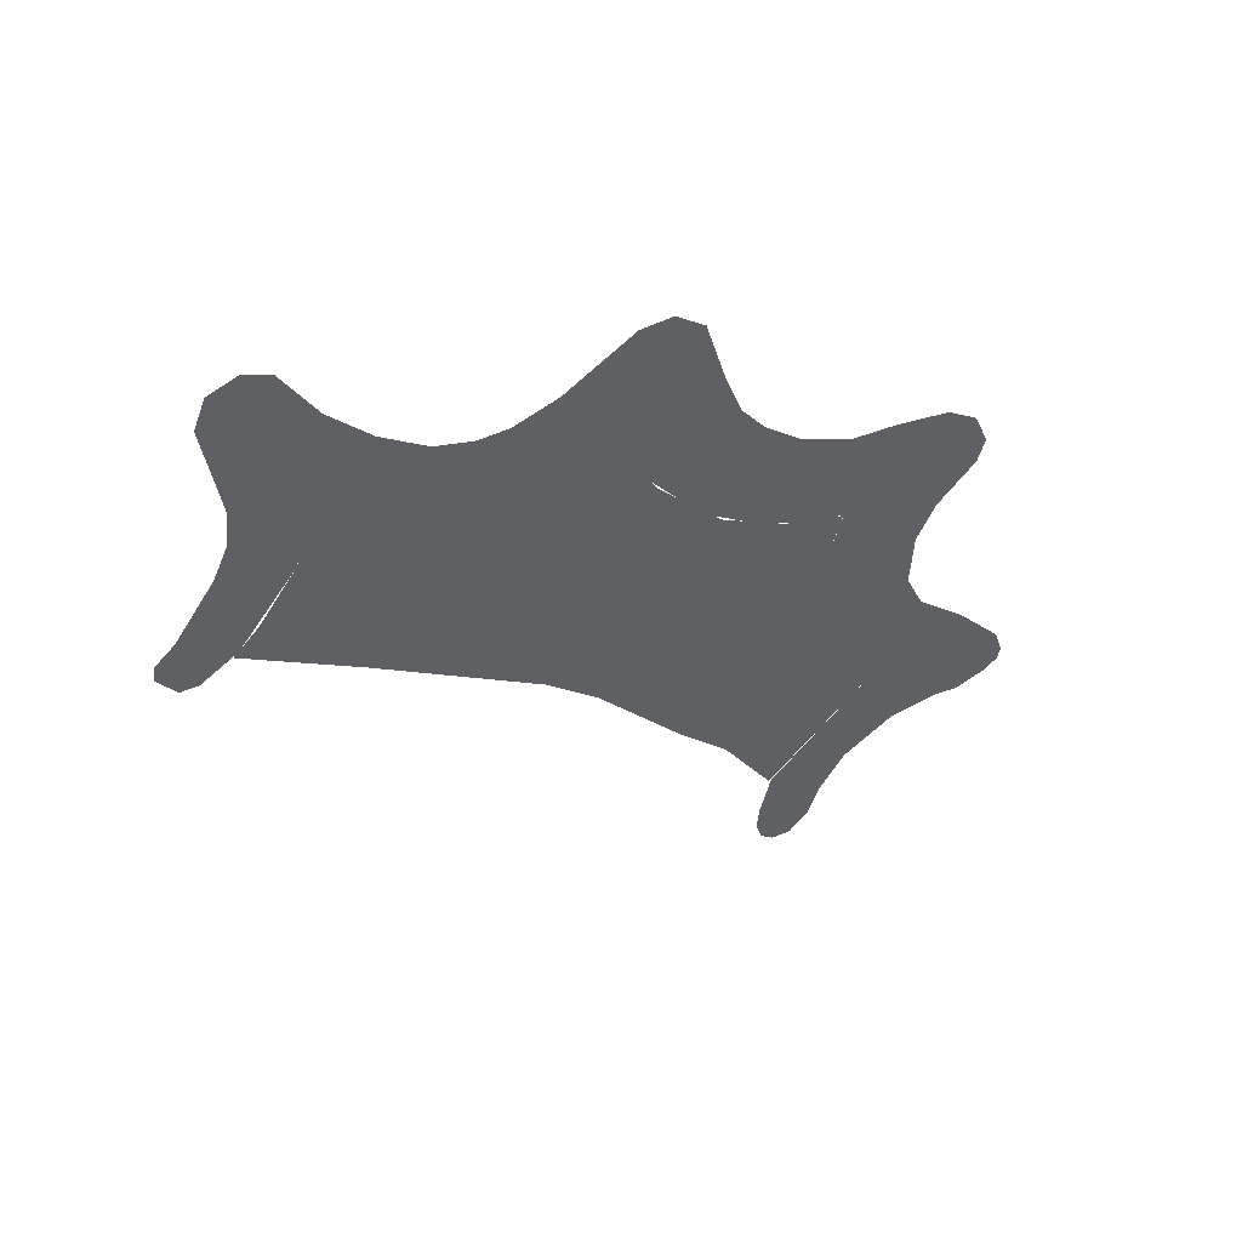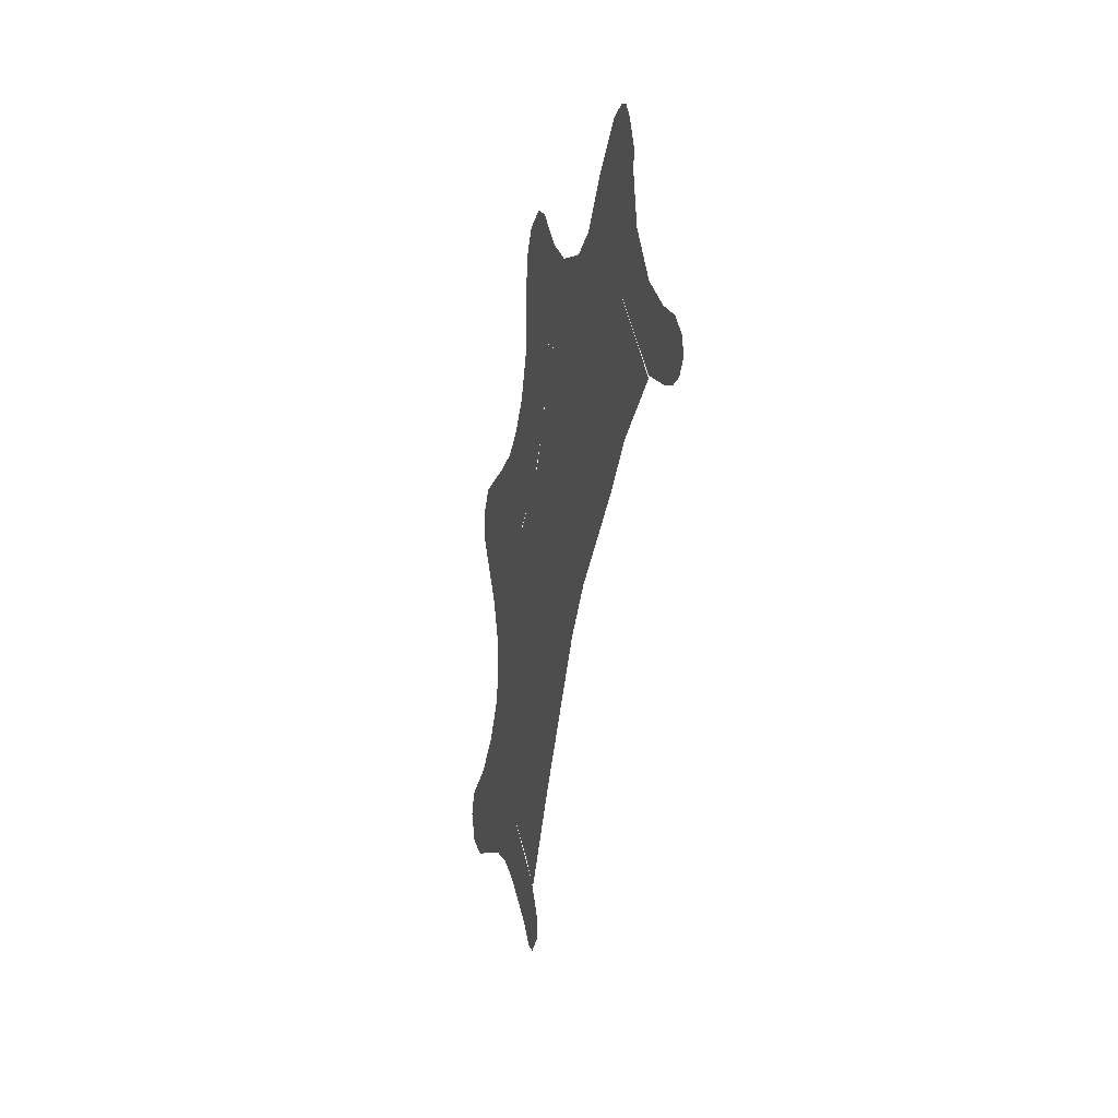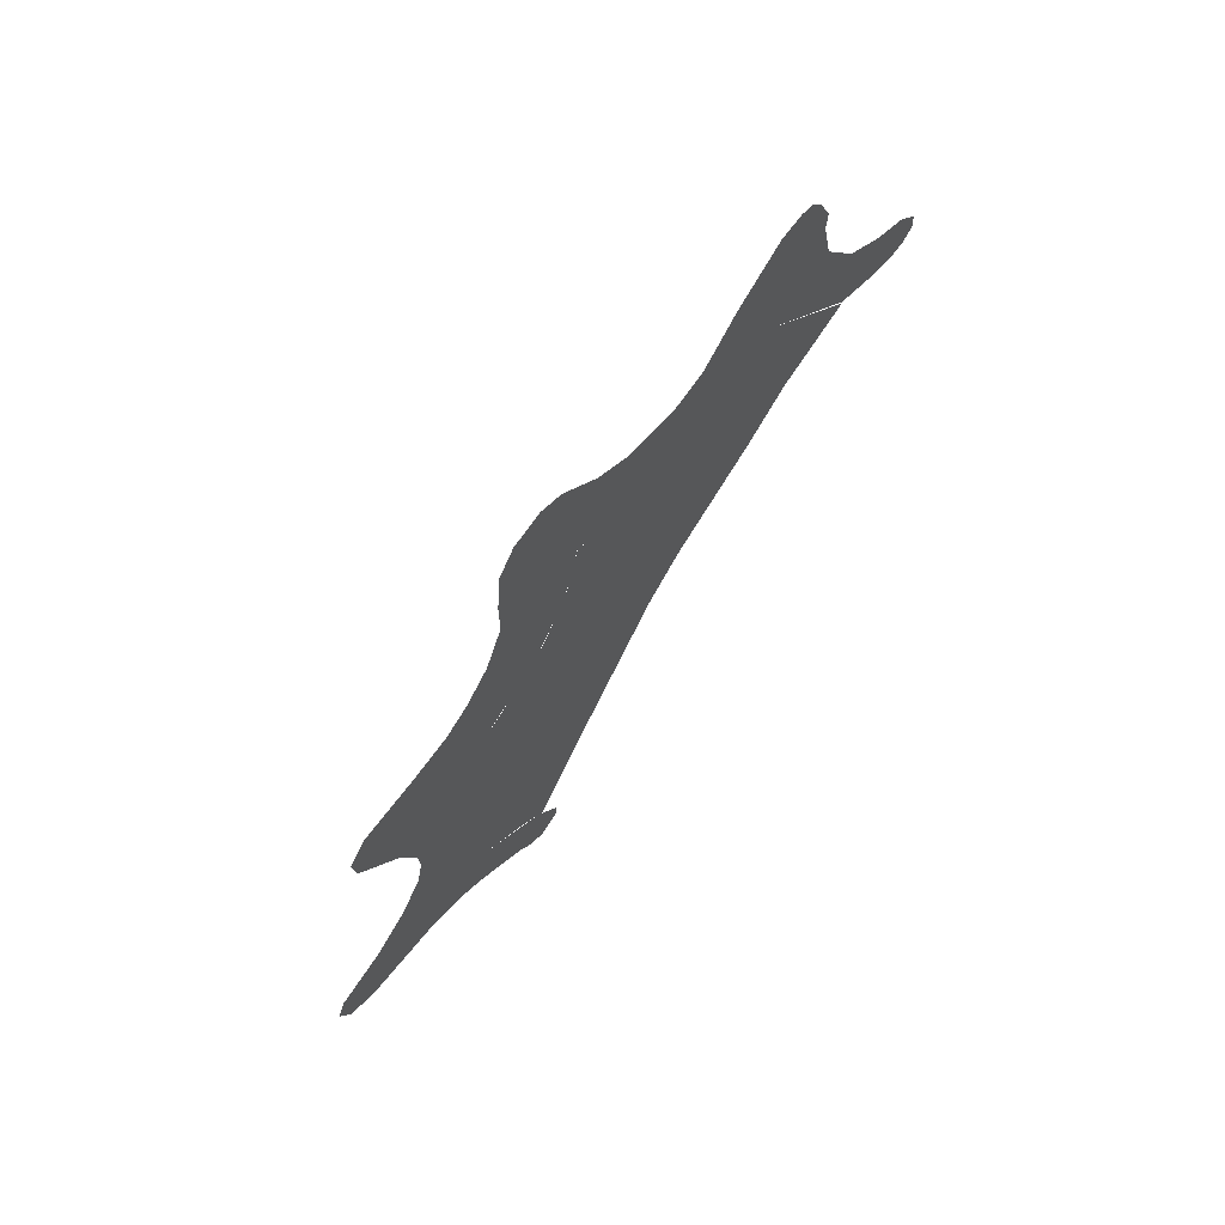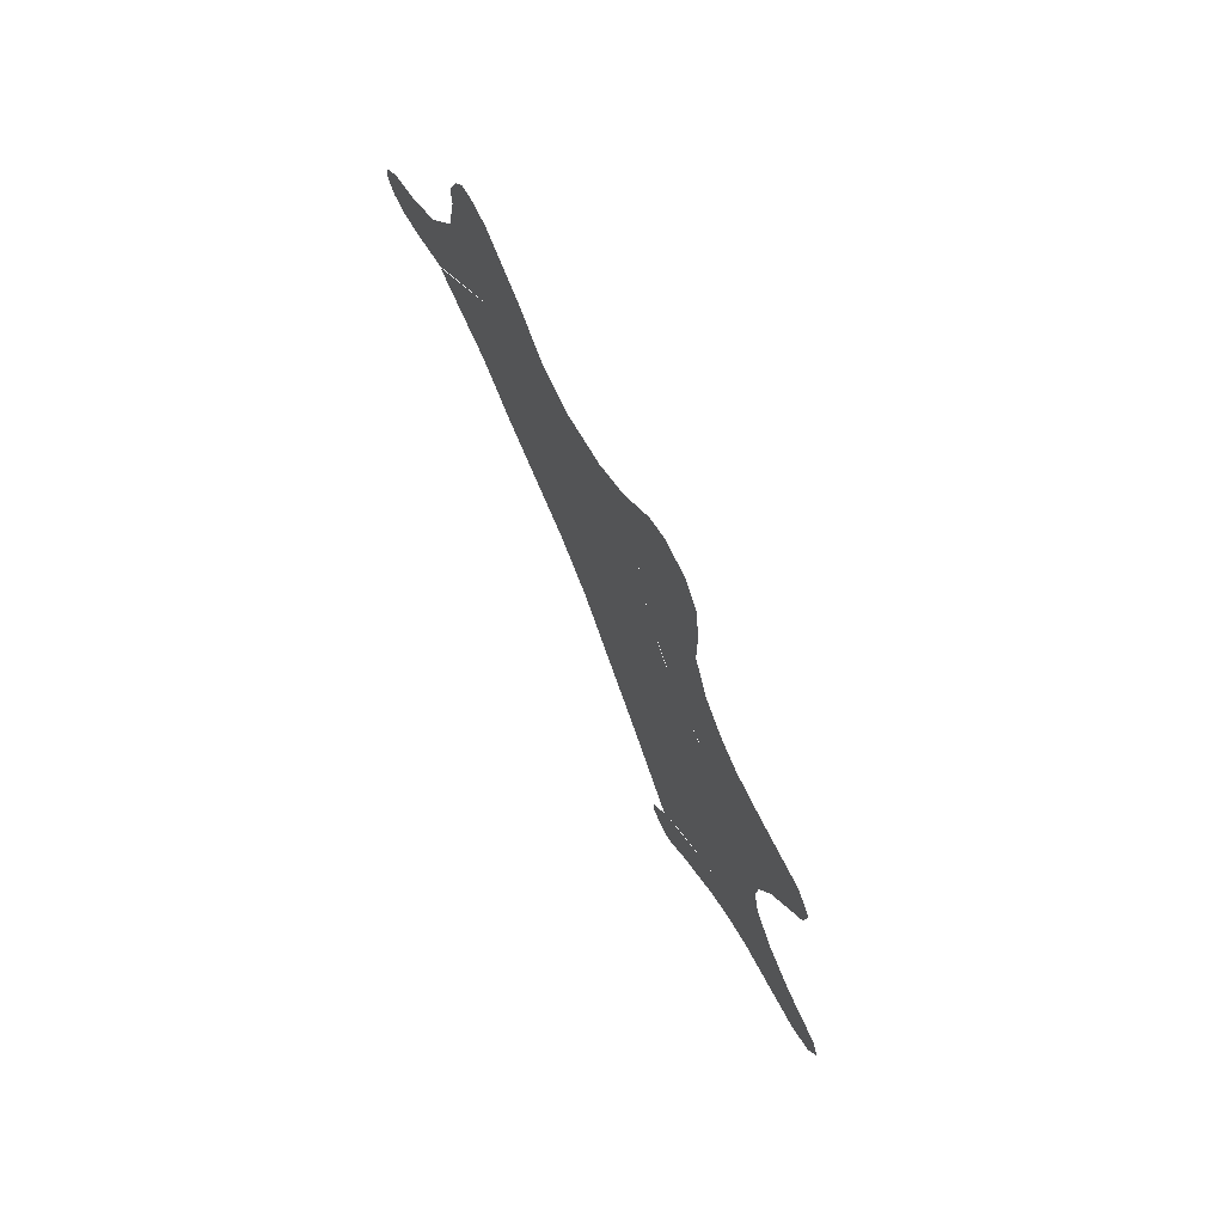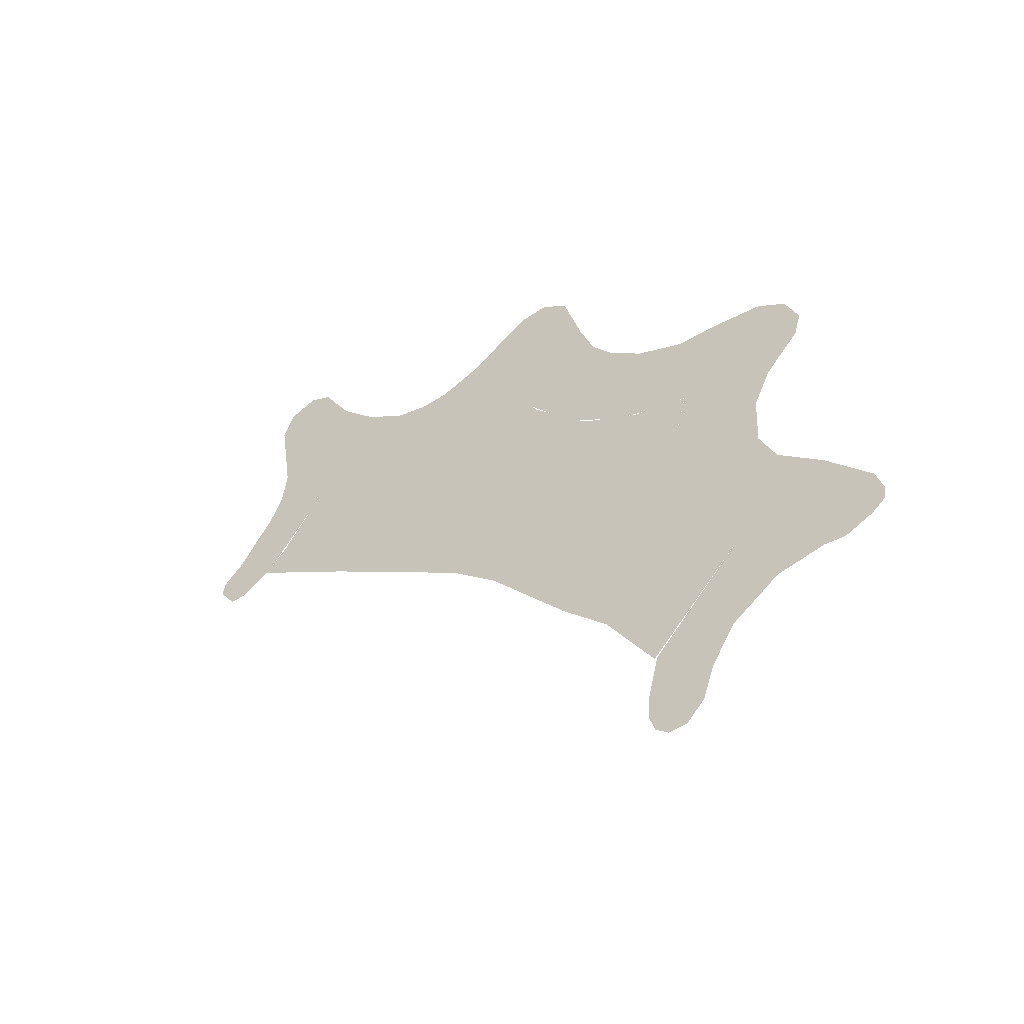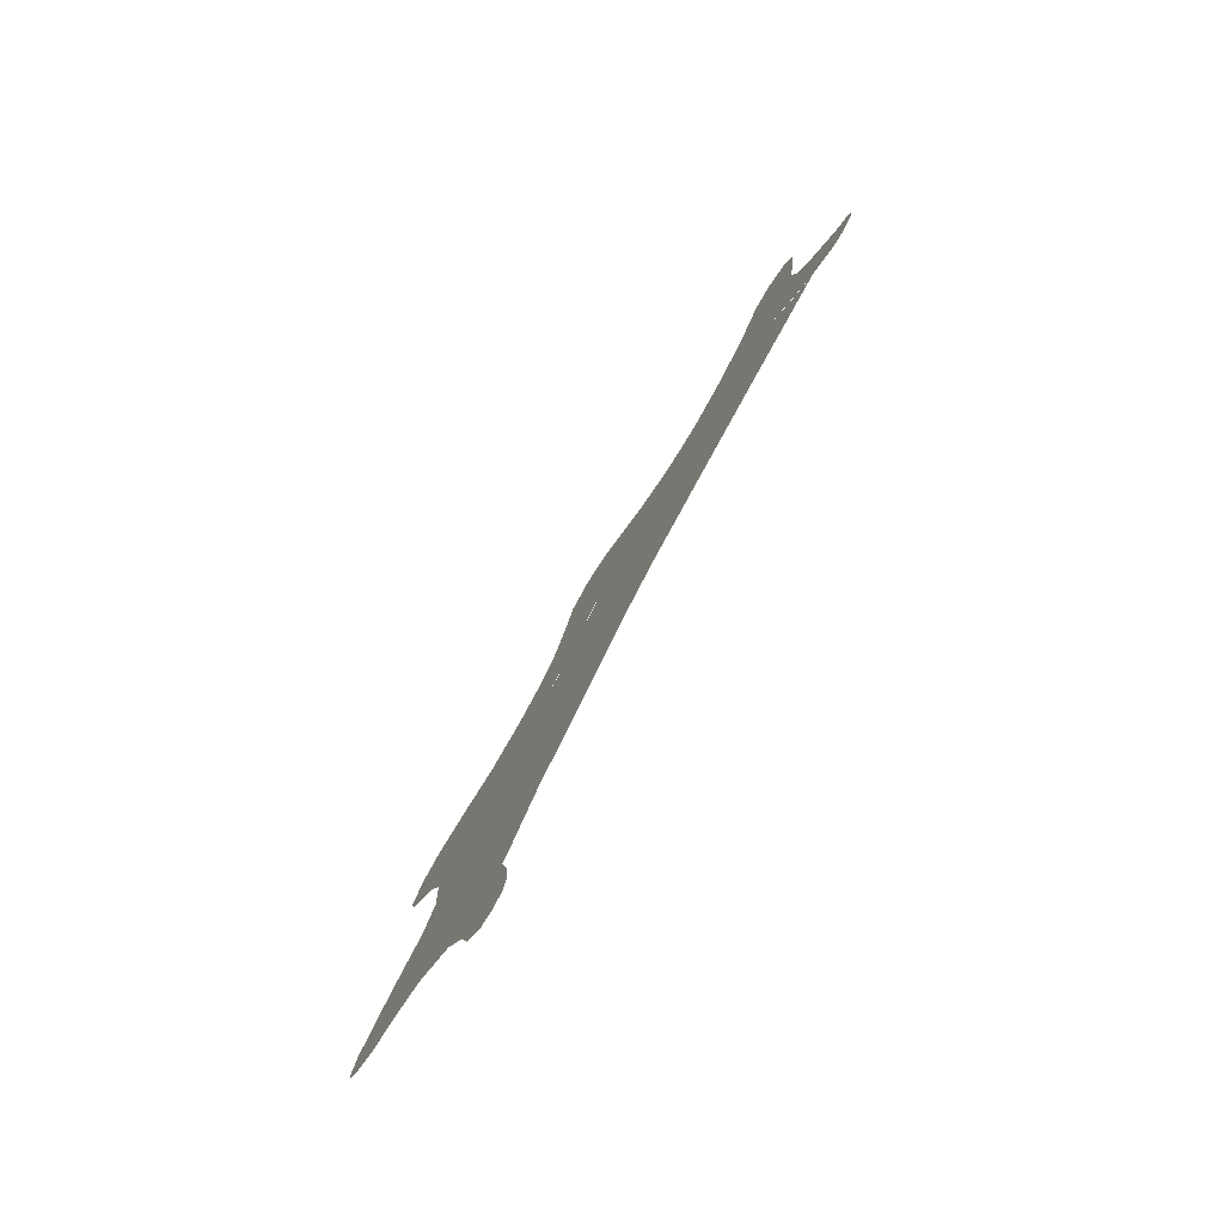
<metadata>
{"format":"obj","ext":"obj","renderer":"f3d","projection":"perspective","resolution":1024,"background":"white","views":[{"elev":47.8,"azim":-113.8,"up":"+Y"},{"elev":0.8,"azim":-14.6,"up":"+Z"},{"elev":67.9,"azim":-138.6,"up":"+Z"},{"elev":70.0,"azim":150.3,"up":"+Z"},{"elev":-48.5,"azim":-56.3,"up":"+Y"},{"elev":-78.1,"azim":147.9,"up":"+Y"}]}
</metadata>
<code>
o Curve.002
v 0 -0.3291 0.09296
v 0 -0.3961 0.07622
v 0 -0.4361 0.07257
v 0 -0.4645 0.08179
v 0 -0.4811 0.103
v 0 -0.4793 0.1328
v 0 -0.4468 0.1631
v 0 -0.3941 0.1812
v 0 -0.331 0.22
v 0 -0.2735 0.2992
v 0 -0.2571 0.3768
v 0 -0.2593 0.411
v 0 -0.2384 0.4564
v 0 -0.2197 0.4789
v 0 -0.1992 0.4824
v 0 -0.1614 0.4701
v 0 -0.08351 0.3978
v 0 -0.02304 0.3253
v 0 0.03453 0.2982
v 0 0.119 0.3024
v 0 0.178 0.3304
v 0 0.242 0.3877
v 0 0.2804 0.3986
v 0 0.3297 0.3764
v 0 0.3578 0.3308
v 0 0.3651 0.2481
v 0 0.3648 0.1794
v 0 0.3959 0.1012
v 0 0.4391 0.04596
v 0 0.4816 0.01114
v 0 0.5466 -0.01418
v 0 0.6465 -0.04435
v 0 0.6775 -0.08809
v 0 0.6716 -0.1373
v 0 0.5998 -0.2423
v 0 0.5727 -0.3097
v 0 0.5688 -0.3576
v 0 0.5815 -0.4148
v 0 0.6251 -0.4834
v 0 0.6853 -0.5452
v 0 0.7664 -0.5973
v 0 0.7818 -0.6361
v 0 0.7625 -0.6818
v 0 0.7165 -0.7002
v 0 0.5749 -0.678
v 0 0.5168 -0.6852
v 0 0.4674 -0.7074
v 0 0.3777 -0.7688
v 0 0.3482 -0.7999
v 0 0.3242 -0.8042
v 0 0.288 -0.7761
v 0 0.289 -0.7481
v 0 0.3281 -0.6912
v 0 0.4466 -0.6022
v 0 0.5348 -0.5739
v 0 0.4958 -0.5256
v 0 0.4579 -0.4604
v 0 0.4314 -0.3763
v 0 0.4317 -0.2897
v 0 0.4498 -0.2176
v 0 0.4761 -0.16
v 0 0.4066 -0.1214
v 0 0.3103 -0.03962
v 0 0.2548 0.04885
v 0 0.2299 0.1188
v 0 0.2192 0.179
v 0 0.1268 0.1542
v 0 0.01319 0.1604
v 0 -0.08618 0.203
v 0 -0.1484 0.2589
v 0 -0.3293 0.08899
v 0 -0.1485 0.259
v 0 -0.08618 0.203
v 0 0.01319 0.1604
v 0 0.1268 0.1542
v 0 0.2181 0.1784
v 0 0.2408 0.08299
v 0 0.2887 -0.01234
v 0 0.3895 -0.1106
v 0 0.4761 -0.16
v 0 0.4498 -0.2176
v 0 0.4317 -0.2897
v 0 0.4314 -0.3763
v 0 0.4579 -0.4604
v 0 0.4958 -0.5256
v 0 0.5348 -0.5739
v 0 0.447 -0.6019
v 0 0.3625 -0.6603
v 0 0.32 -0.6994
v 0 0.2203 -0.5244
v 0 0.06943 -0.2755
v 0 0.003712 -0.196
v 0 -0.1425 -0.06408
v 0 -0.2142 0.01125
f 41 43 42
f 41 44 43
f 40 44 41
f 32 34 33
f 39 44 40
f 39 45 44
f 32 35 34
f 38 45 39
f 31 35 32
f 31 36 35
f 37 45 38
f 31 37 36
f 31 45 37
f 31 55 45
f 55 46 45
f 31 56 55
f 30 56 31
f 54 46 55
f 54 47 46
f 30 61 56
f 61 57 56
f 30 62 61
f 60 57 61
f 29 62 30
f 60 58 57
f 59 58 60
f 28 62 29
f 54 48 47
f 53 48 54
f 27 62 28
f 27 63 62
f 26 63 27
f 53 49 48
f 25 63 26
f 24 63 25
f 53 50 49
f 23 63 24
f 53 51 50
f 52 51 53
f 23 64 63
f 22 64 23
f 22 65 64
f 22 66 65
f 22 67 66
f 21 67 22
f 20 67 21
f 19 67 20
f 19 68 67
f 18 68 19
f 18 69 68
f 17 69 18
f 17 70 69
f 16 70 17
f 15 70 16
f 14 70 15
f 13 70 14
f 12 70 13
f 12 11 70
f 10 70 11
f 9 70 10
f 9 1 70
f 9 2 1
f 8 2 9
f 7 2 8
f 7 3 2
f 7 4 3
f 6 4 7
f 6 5 4
f 85 87 86
f 84 87 85
f 79 81 80
f 83 87 84
f 79 82 81
f 79 83 82
f 79 87 83
f 79 88 87
f 78 88 79
f 78 89 88
f 77 89 78
f 77 90 89
f 76 90 77
f 75 90 76
f 75 91 90
f 74 91 75
f 74 92 91
f 73 92 74
f 73 93 92
f 72 93 73
f 72 94 93
f 71 94 72

</code>
